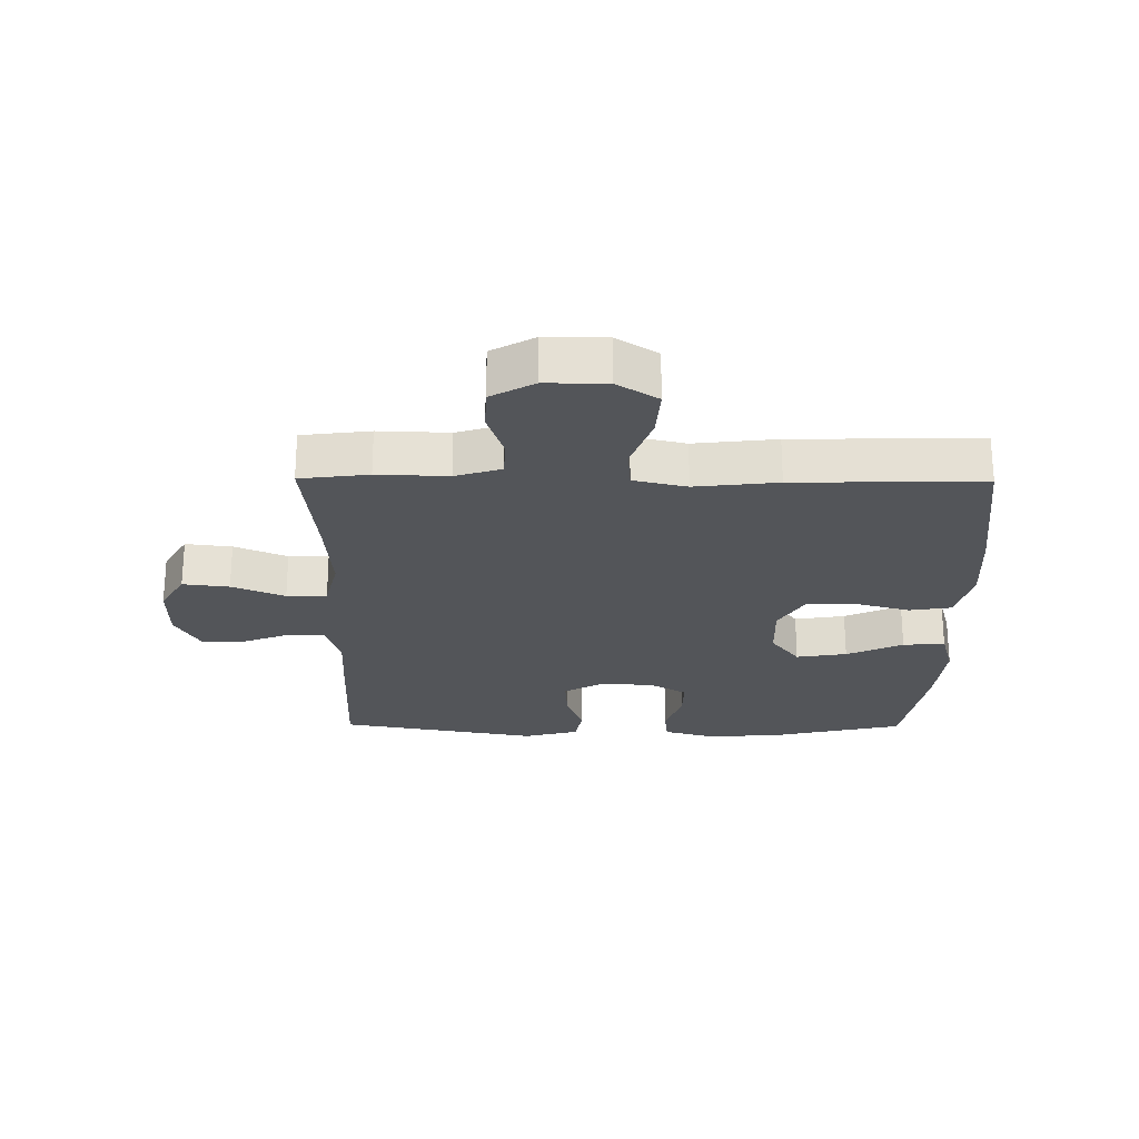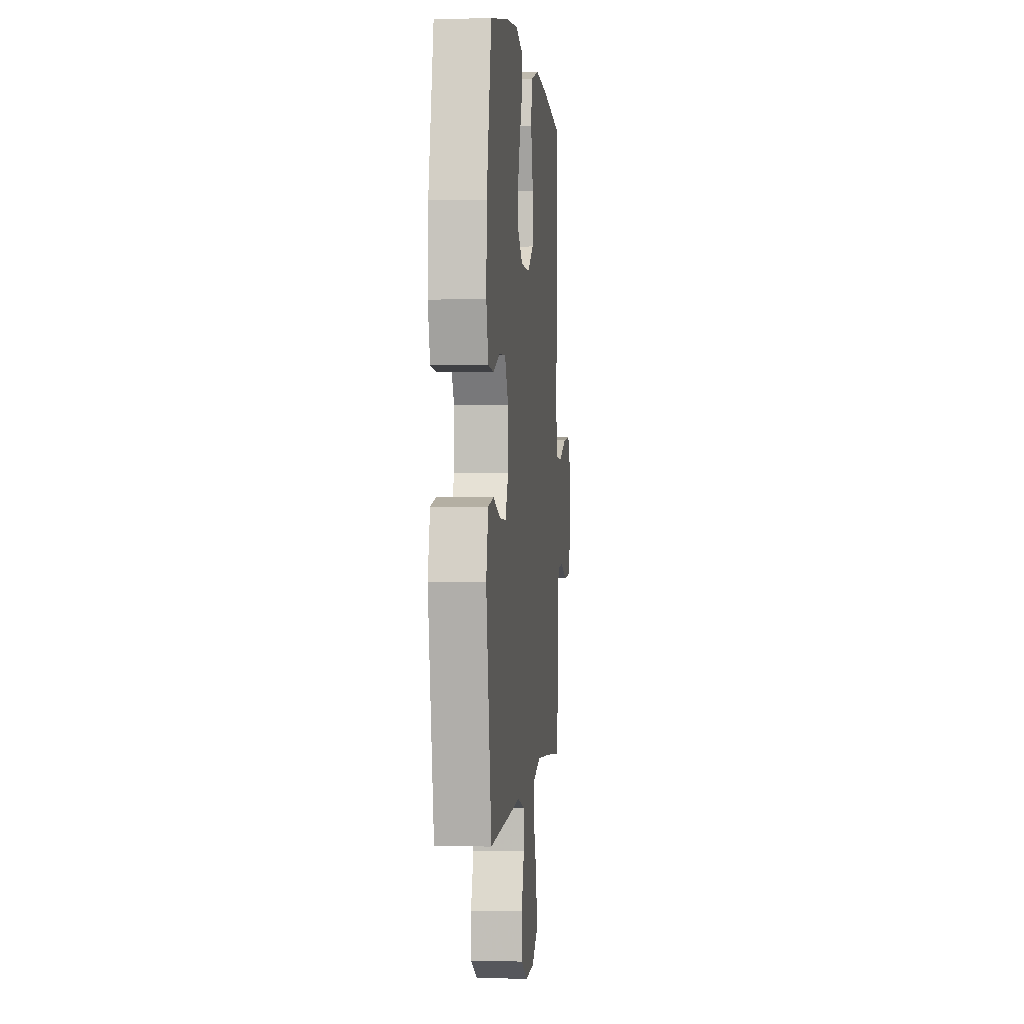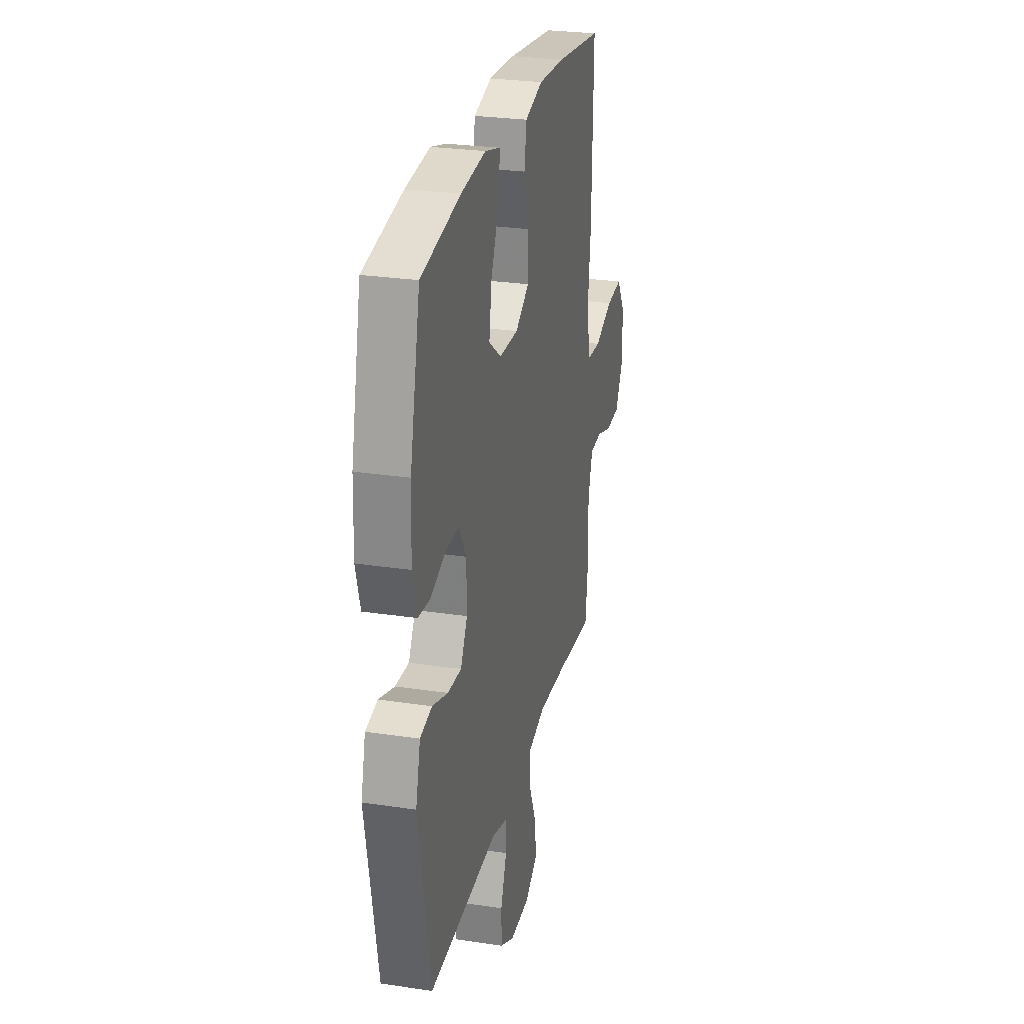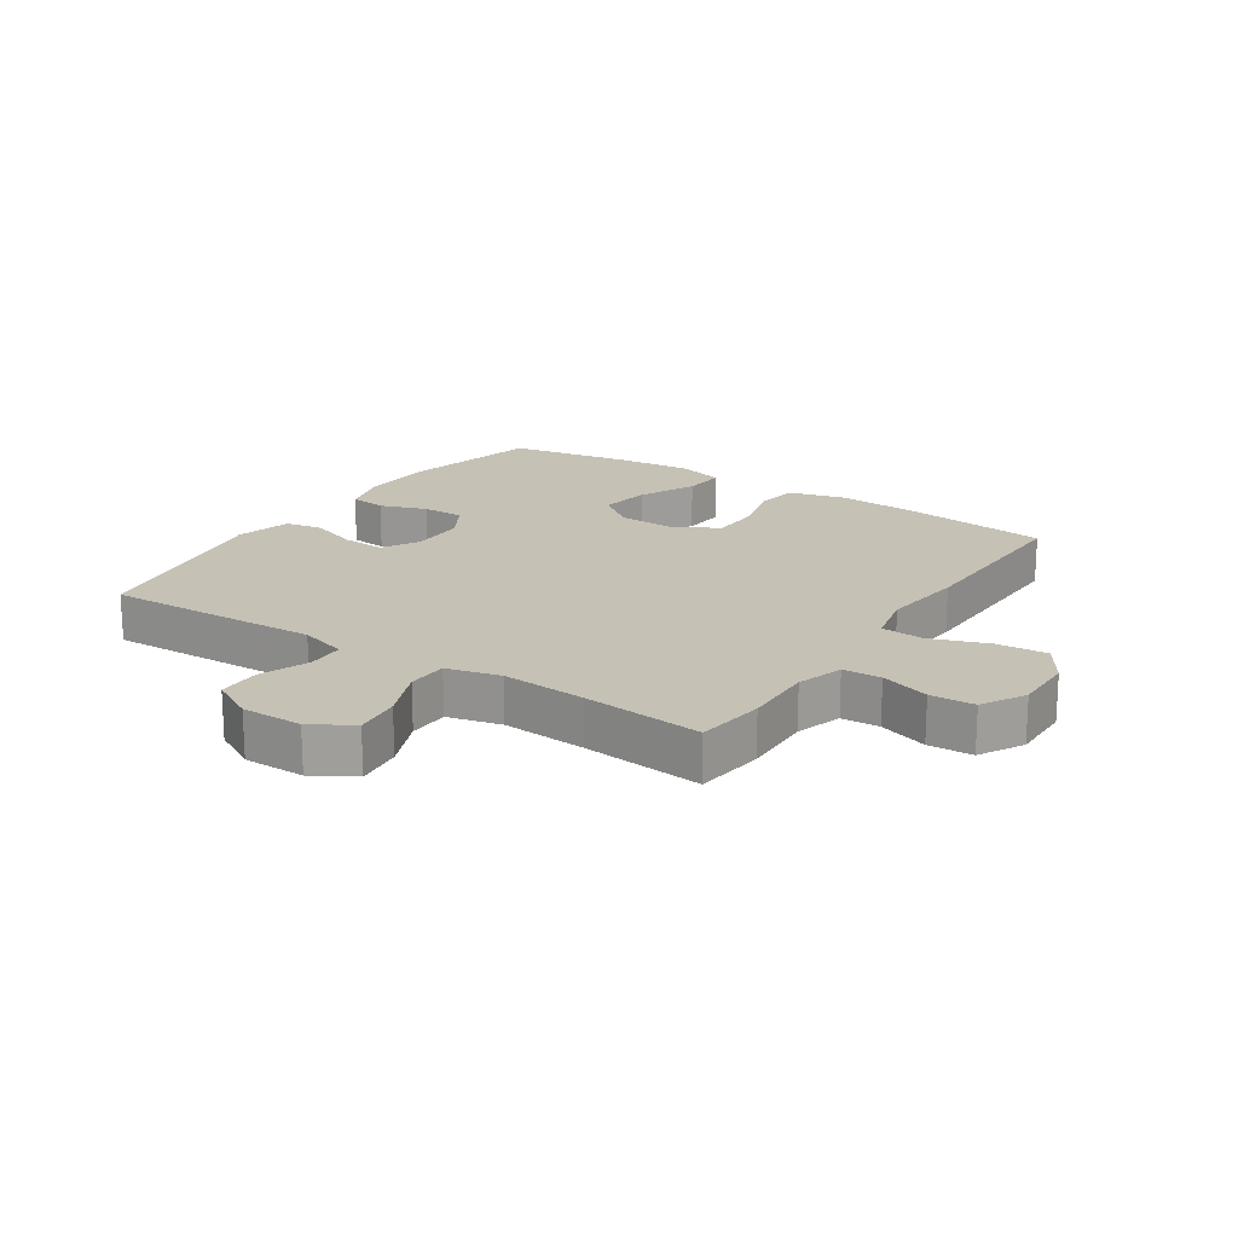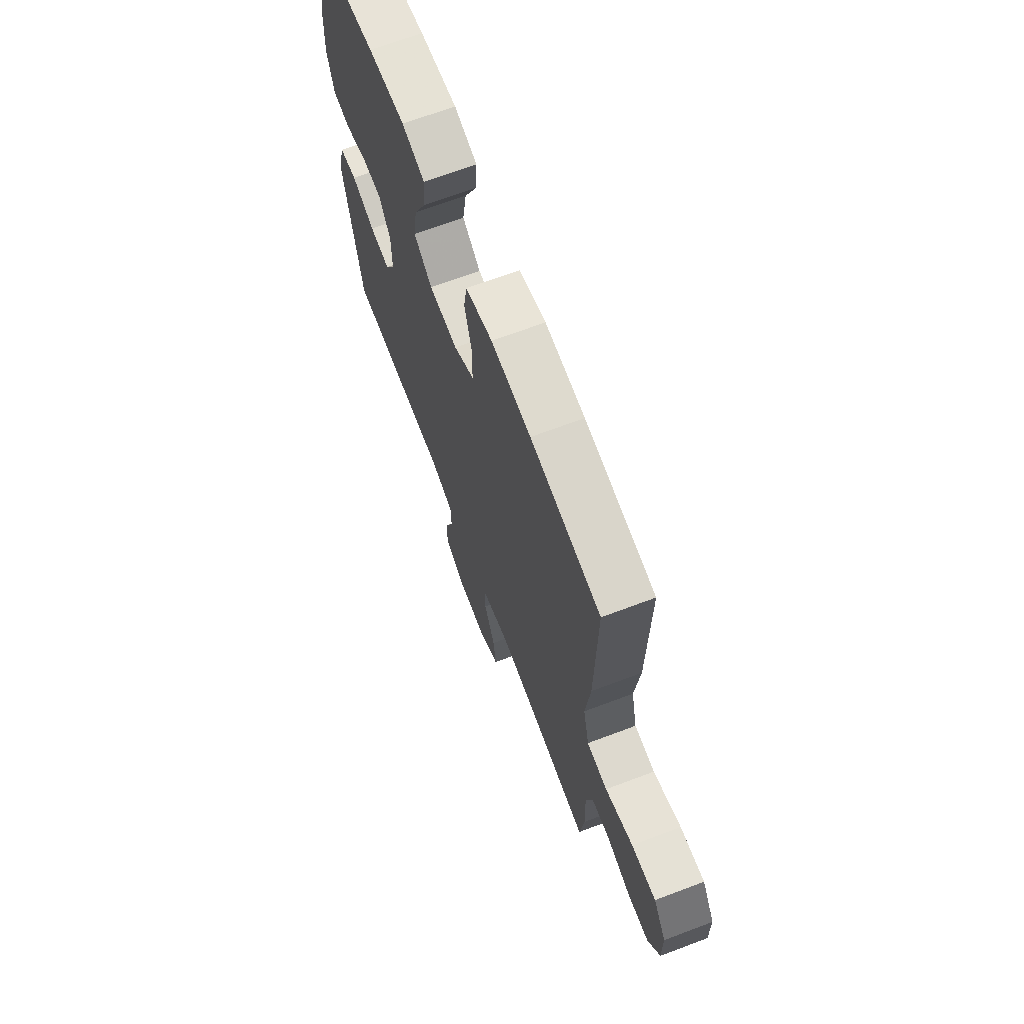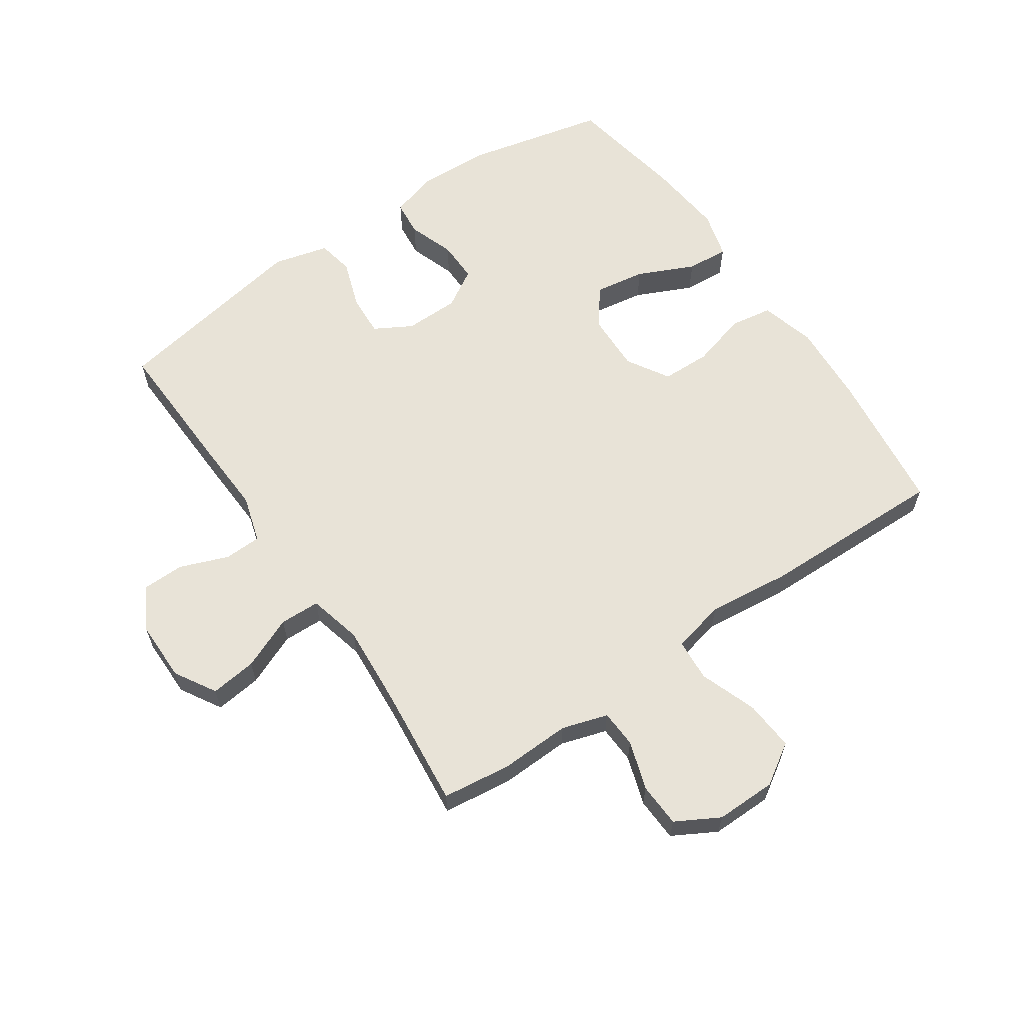
<metadata>
{"format":"obj","ext":"obj","renderer":"f3d","projection":"perspective","resolution":1024,"background":"white","views":[{"elev":-24.4,"azim":-90.5,"up":"+Y"},{"elev":0.9,"azim":95.6,"up":"+Z"},{"elev":27.2,"azim":103.1,"up":"+Z"},{"elev":18.8,"azim":-146.5,"up":"+Y"},{"elev":68.2,"azim":-110.7,"up":"+Z"},{"elev":61.9,"azim":-124.4,"up":"+Y"}]}
</metadata>
<code>
v -0.5 0.07 -0.5
v -0.514 0.07 -0.389
v -0.51 0.07 -0.275
v -0.533 0.07 -0.201
v -0.594 0.07 -0.198
v -0.673 0.07 -0.224
v -0.744 0.07 -0.221
v -0.783 0.07 -0.151
v -0.782 0.07 -0.053
v -0.74 0.07 0.013
v -0.659 0.07 0.007
v -0.567 0.07 -0.026
v -0.499 0.07 -0.021
v -0.479 0.07 0.065
v -0.494 0.07 0.198
v -0.5 0.07 0.5
v -0.267 0.07 0.529
v -0.135 0.07 0.537
v -0.046 0.07 0.513
v -0.035 0.07 0.445
v -0.06 0.07 0.355
v -0.058 0.07 0.276
v 0.01 0.07 0.235
v 0.105 0.07 0.238
v 0.166 0.07 0.284
v 0.153 0.07 0.366
v 0.111 0.07 0.457
v 0.106 0.07 0.525
v 0.182 0.07 0.546
v 0.305 0.07 0.534
v 0.5 0.07 0.5
v 0.551 0.07 0.276
v 0.556 0.07 0.158
v 0.534 0.07 0.081
v 0.476 0.07 0.075
v 0.401 0.07 0.101
v 0.334 0.07 0.102
v 0.297 0.07 0.04
v 0.296 0.07 -0.048
v 0.33 0.07 -0.108
v 0.398 0.07 -0.104
v 0.476 0.07 -0.077
v 0.535 0.07 -0.088
v 0.558 0.07 -0.177
v 0.5 0.07 -0.5
v 0.272 0.07 -0.492
v 0.155 0.07 -0.487
v 0.079 0.07 -0.51
v 0.077 0.07 -0.57
v 0.107 0.07 -0.648
v 0.106 0.07 -0.717
v 0.036 0.07 -0.755
v -0.062 0.07 -0.755
v -0.128 0.07 -0.716
v -0.119 0.07 -0.641
v -0.083 0.07 -0.556
v -0.085 0.07 -0.491
v -0.171 0.07 -0.47
v -0.306 0.07 -0.48
v -0.5 0 -0.5
v -0.514 0 -0.389
v -0.51 0 -0.275
v -0.533 0 -0.201
v -0.594 0 -0.198
v -0.673 0 -0.224
v -0.744 0 -0.221
v -0.783 0 -0.151
v -0.782 0 -0.053
v -0.74 0 0.013
v -0.659 0 0.007
v -0.567 0 -0.026
v -0.499 0 -0.021
v -0.479 0 0.065
v -0.494 0 0.198
v -0.5 0 0.5
v -0.267 0 0.529
v -0.135 0 0.537
v -0.046 0 0.513
v -0.035 0 0.445
v -0.06 0 0.355
v -0.058 0 0.276
v 0.01 0 0.235
v 0.105 0 0.238
v 0.166 0 0.284
v 0.153 0 0.366
v 0.111 0 0.457
v 0.106 0 0.525
v 0.182 0 0.546
v 0.305 0 0.534
v 0.5 0 0.5
v 0.551 0 0.276
v 0.556 0 0.158
v 0.534 0 0.081
v 0.476 0 0.075
v 0.401 0 0.101
v 0.334 0 0.102
v 0.297 0 0.04
v 0.296 0 -0.048
v 0.33 0 -0.108
v 0.398 0 -0.104
v 0.476 0 -0.077
v 0.535 0 -0.088
v 0.558 0 -0.177
v 0.5 0 -0.5
v 0.272 0 -0.492
v 0.155 0 -0.487
v 0.079 0 -0.51
v 0.077 0 -0.57
v 0.107 0 -0.648
v 0.106 0 -0.717
v 0.036 0 -0.755
v -0.062 0 -0.755
v -0.128 0 -0.716
v -0.119 0 -0.641
v -0.083 0 -0.556
v -0.085 0 -0.491
v -0.171 0 -0.47
v -0.306 0 -0.48
f 53 54 55 56
f 53 56 57
f 52 53 57
f 49 50 51 52
f 48 49 52 57
f 47 48 57 58
f 45 46 47 58
f 41 42 43 44
f 40 41 44 45
f 39 40 45 58
f 33 34 35 36
f 33 36 37
f 32 33 37
f 31 32 37
f 30 31 37 38
f 26 27 28 29
f 25 26 29 30
f 18 19 20 21
f 18 21 22
f 17 18 22
f 14 15 16 17
f 13 14 17 22
f 9 10 11 12
f 9 12 13
f 8 9 13
f 5 6 7 8
f 4 5 8 13
f 3 4 13 22
f 59 1 2 3
f 38 39 58 59
f 25 30 38
f 24 25 38 59
f 23 24 59 3
f 3 22 23
f 115 114 113 112
f 116 115 112
f 116 112 111
f 111 110 109 108
f 116 111 108 107
f 117 116 107 106
f 117 106 105 104
f 103 102 101 100
f 104 103 100 99
f 117 104 99 98
f 95 94 93 92
f 96 95 92
f 96 92 91
f 96 91 90
f 97 96 90 89
f 88 87 86 85
f 89 88 85 84
f 80 79 78 77
f 81 80 77
f 81 77 76
f 76 75 74 73
f 81 76 73 72
f 71 70 69 68
f 72 71 68
f 72 68 67
f 67 66 65 64
f 72 67 64 63
f 81 72 63 62
f 62 61 60 118
f 118 117 98 97
f 97 89 84
f 118 97 84 83
f 62 118 83 82
f 82 81 62
f 1 60 61 2
f 2 61 62 3
f 3 62 63 4
f 4 63 64 5
f 5 64 65 6
f 6 65 66 7
f 7 66 67 8
f 8 67 68 9
f 9 68 69 10
f 10 69 70 11
f 11 70 71 12
f 12 71 72 13
f 13 72 73 14
f 14 73 74 15
f 15 74 75 16
f 16 75 76 17
f 17 76 77 18
f 18 77 78 19
f 19 78 79 20
f 20 79 80 21
f 21 80 81 22
f 22 81 82 23
f 23 82 83 24
f 24 83 84 25
f 25 84 85 26
f 26 85 86 27
f 27 86 87 28
f 28 87 88 29
f 29 88 89 30
f 30 89 90 31
f 31 90 91 32
f 32 91 92 33
f 33 92 93 34
f 34 93 94 35
f 35 94 95 36
f 36 95 96 37
f 37 96 97 38
f 38 97 98 39
f 39 98 99 40
f 40 99 100 41
f 41 100 101 42
f 42 101 102 43
f 43 102 103 44
f 44 103 104 45
f 45 104 105 46
f 46 105 106 47
f 47 106 107 48
f 48 107 108 49
f 49 108 109 50
f 50 109 110 51
f 51 110 111 52
f 52 111 112 53
f 53 112 113 54
f 54 113 114 55
f 55 114 115 56
f 56 115 116 57
f 57 116 117 58
f 58 117 118 59
f 59 118 60 1

</code>
